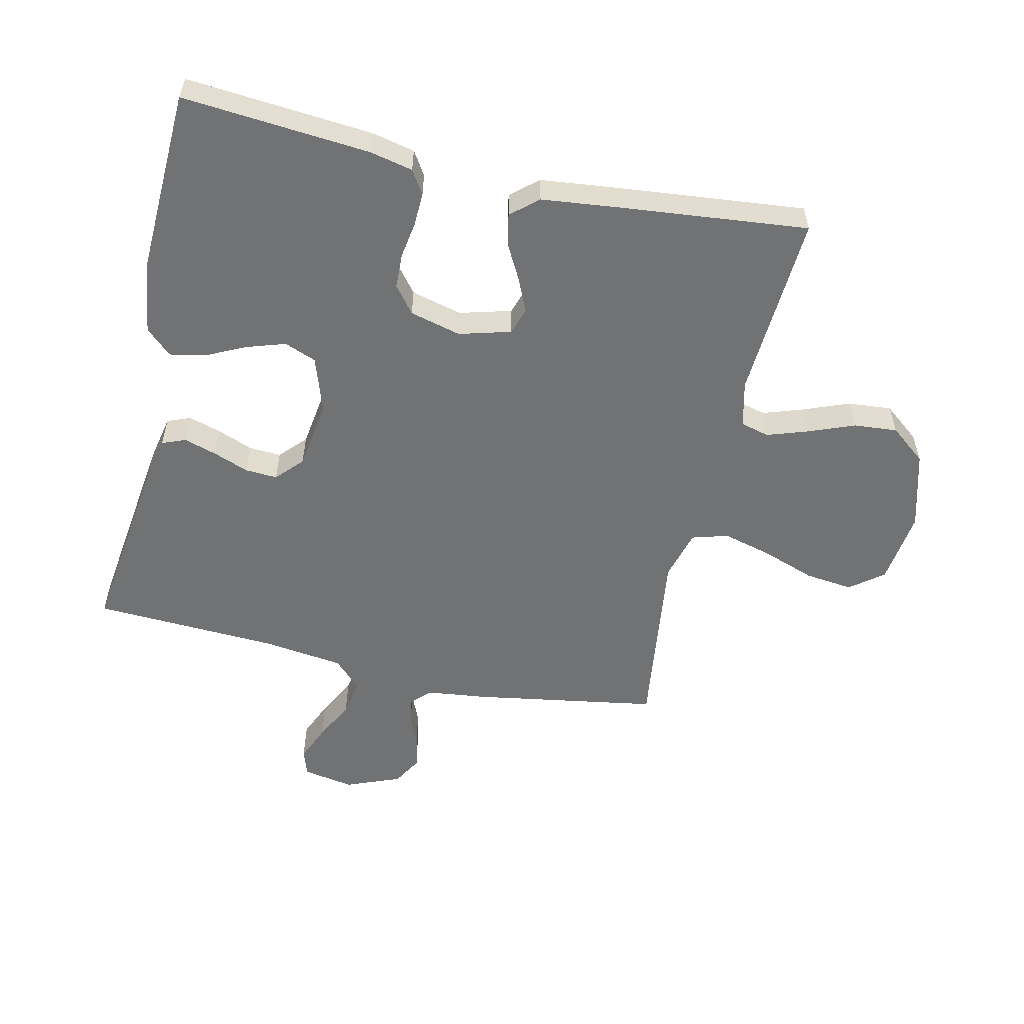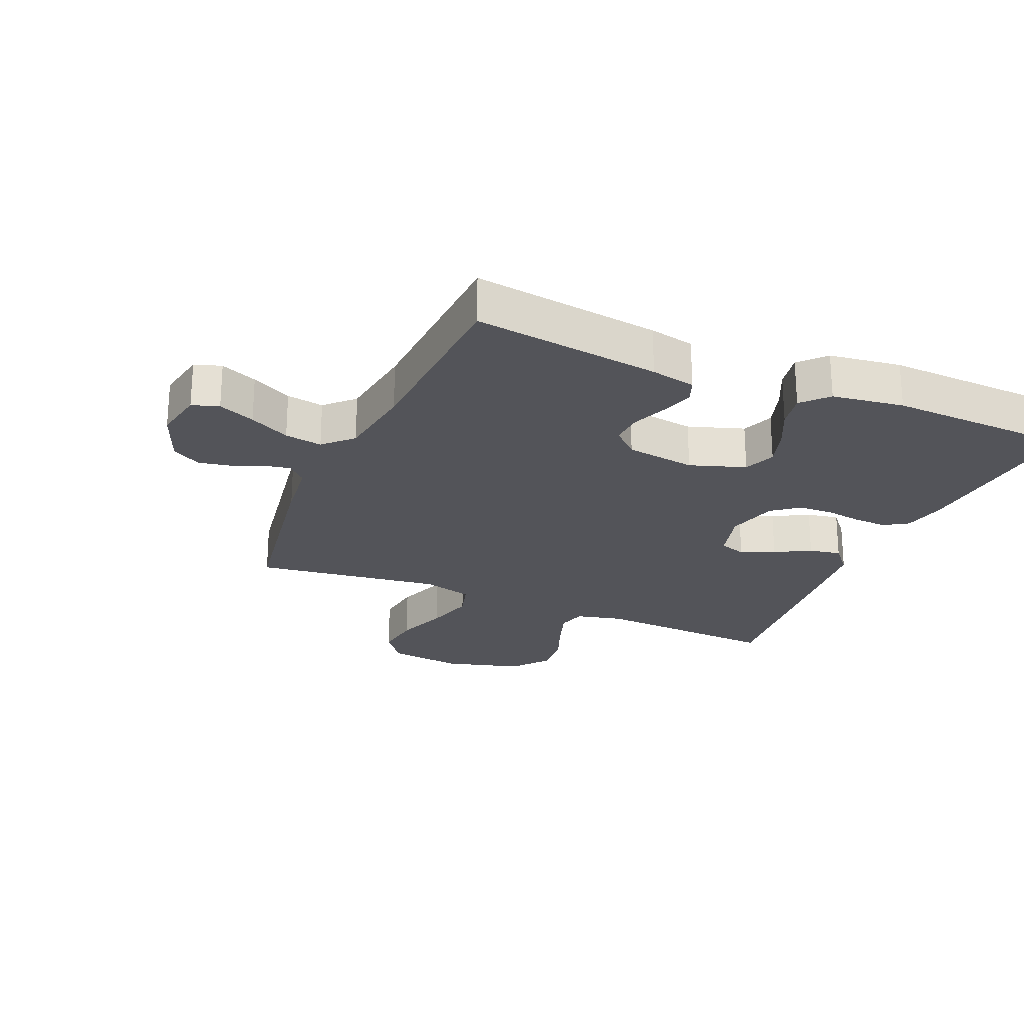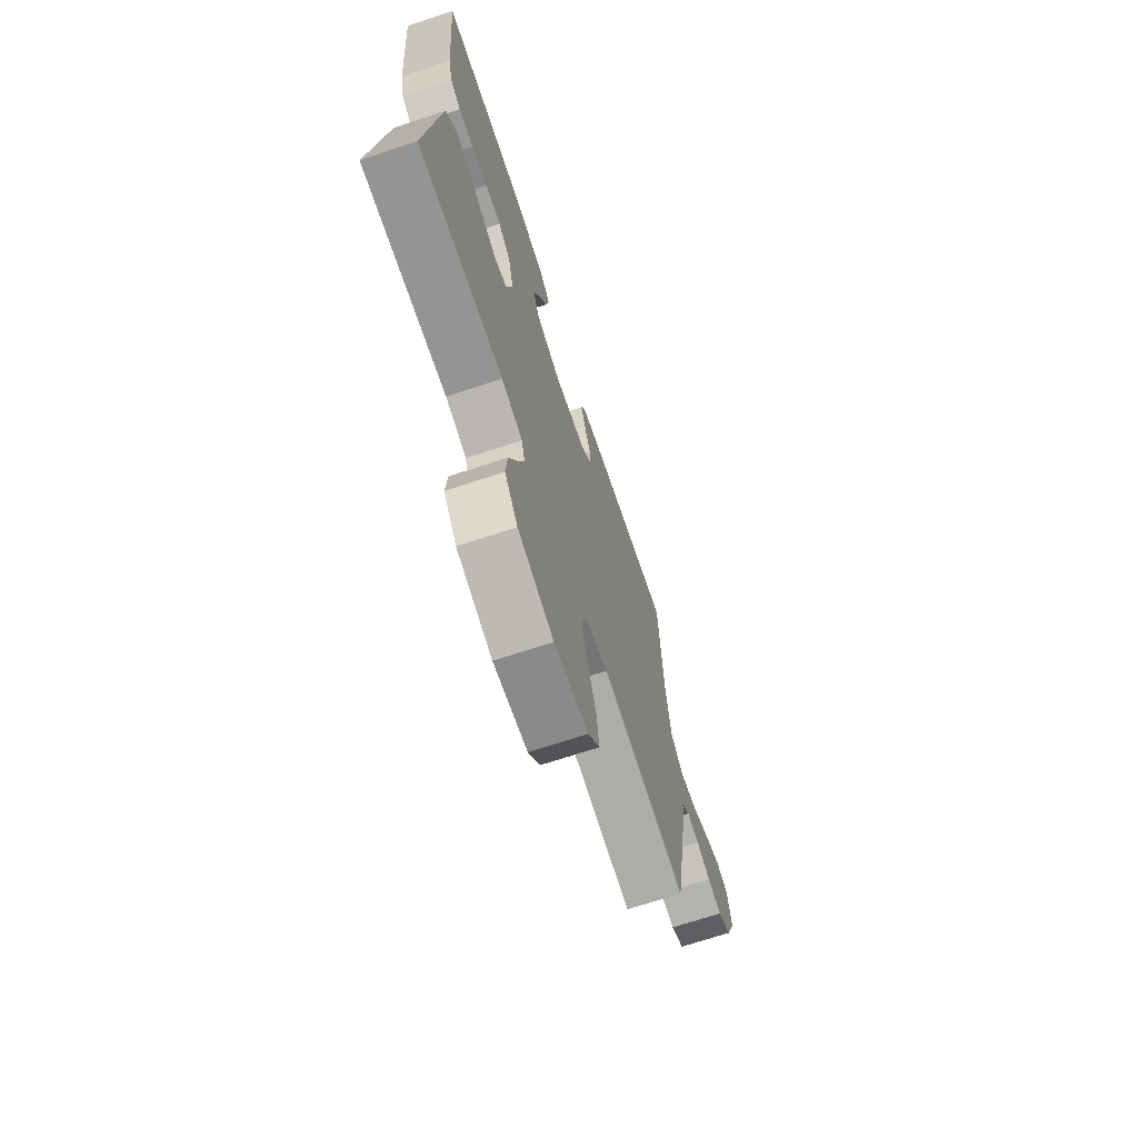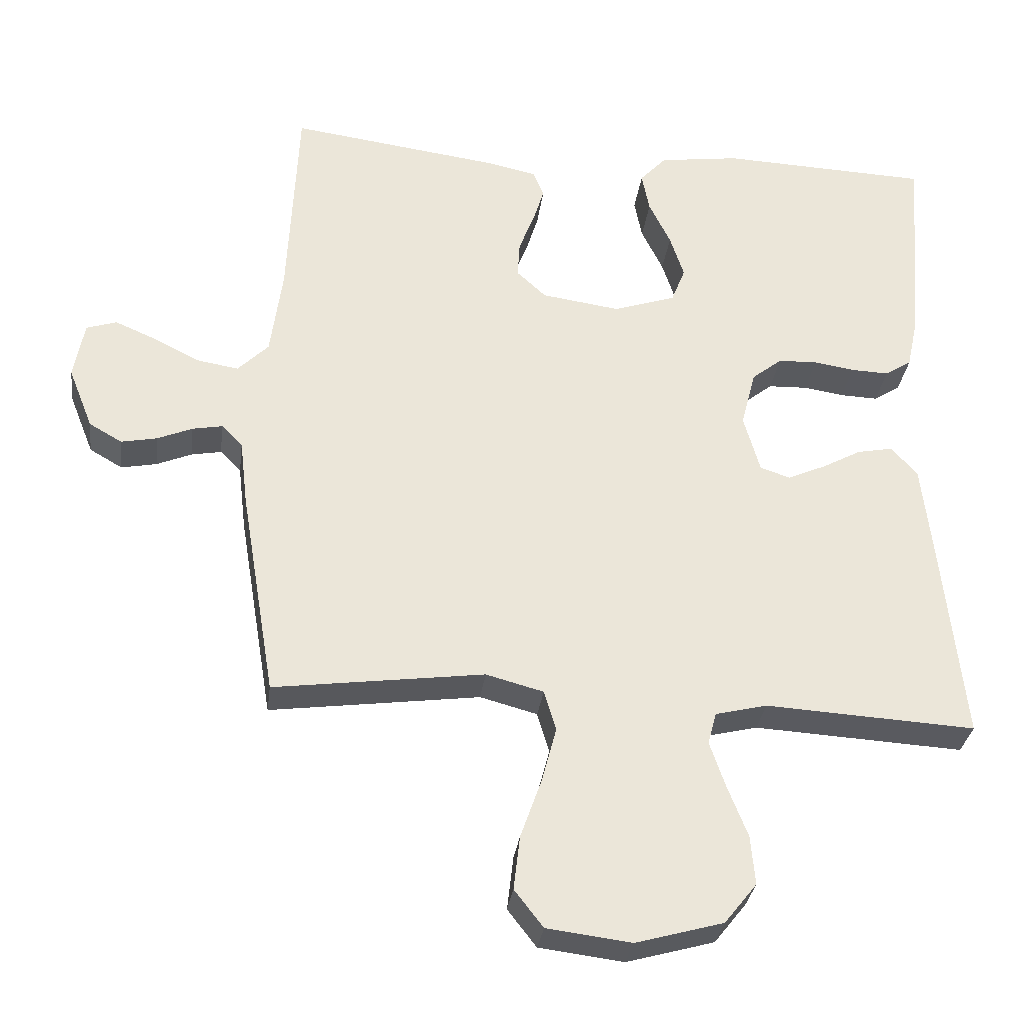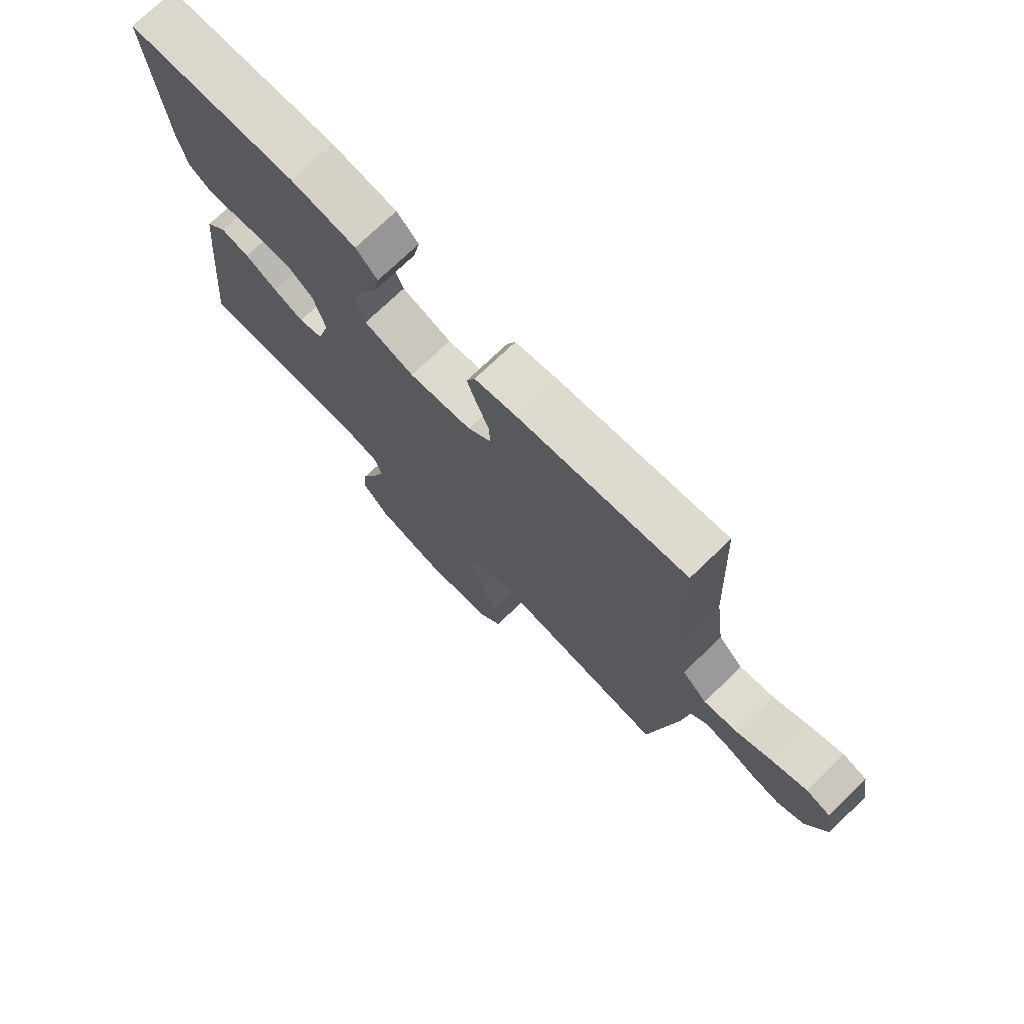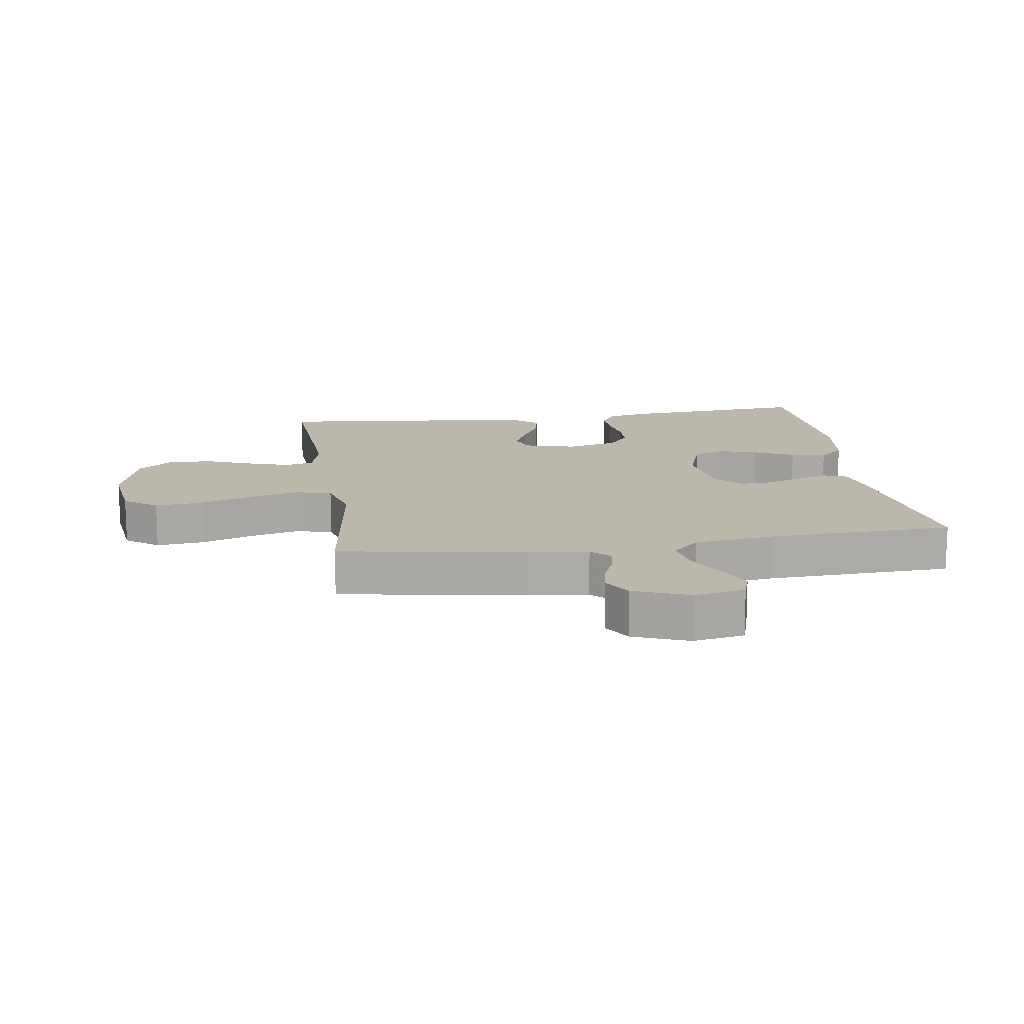
<metadata>
{"format":"obj","ext":"obj","renderer":"f3d","projection":"perspective","resolution":1024,"background":"white","views":[{"elev":-55.4,"azim":77.2,"up":"+Y"},{"elev":-23.8,"azim":-23.3,"up":"+Y"},{"elev":-70.2,"azim":108.2,"up":"+Z"},{"elev":-31.5,"azim":-7.3,"up":"+Z"},{"elev":74.2,"azim":-133.8,"up":"+Z"},{"elev":14.3,"azim":-98.5,"up":"+Y"}]}
</metadata>
<code>
v 0.5 0.07 -0.5
v 0.2 0.07 -0.483
v 0.126 0.07 -0.501
v 0.114 0.07 -0.547
v 0.136 0.07 -0.612
v 0.165 0.07 -0.686
v 0.171 0.07 -0.756
v 0.125 0.07 -0.814
v 0 0.07 -0.849
v -0.12 0.07 -0.834
v -0.161 0.07 -0.781
v -0.152 0.07 -0.704
v -0.122 0.07 -0.619
v -0.101 0.07 -0.54
v -0.118 0.07 -0.482
v -0.2 0.07 -0.46
v -0.5 0.07 -0.5
v -0.55 0.07 -0.2
v -0.561 0.07 -0.106
v -0.591 0.07 -0.076
v -0.634 0.07 -0.084
v -0.684 0.07 -0.105
v -0.735 0.07 -0.115
v -0.782 0.07 -0.088
v -0.817 0.07 0
v -0.802 0.07 0.082
v -0.759 0.07 0.096
v -0.7 0.07 0.071
v -0.635 0.07 0.038
v -0.575 0.07 0.028
v -0.531 0.07 0.072
v -0.514 0.07 0.2
v -0.5 0.07 0.5
v -0.2 0.07 0.46
v -0.128 0.07 0.445
v -0.113 0.07 0.407
v -0.129 0.07 0.355
v -0.151 0.07 0.298
v -0.154 0.07 0.246
v -0.112 0.07 0.207
v 0 0.07 0.191
v 0.089 0.07 0.221
v 0.109 0.07 0.272
v 0.089 0.07 0.334
v 0.058 0.07 0.398
v 0.047 0.07 0.455
v 0.085 0.07 0.496
v 0.2 0.07 0.512
v 0.5 0.07 0.5
v 0.475 0.07 0.2
v 0.46 0.07 0.131
v 0.422 0.07 0.107
v 0.368 0.07 0.109
v 0.31 0.07 0.118
v 0.254 0.07 0.116
v 0.211 0.07 0.082
v 0.19 0.07 0
v 0.213 0.07 -0.083
v 0.256 0.07 -0.097
v 0.31 0.07 -0.073
v 0.367 0.07 -0.042
v 0.418 0.07 -0.032
v 0.455 0.07 -0.075
v 0.469 0.07 -0.2
v 0.5 0 -0.5
v 0.2 0 -0.483
v 0.126 0 -0.501
v 0.114 0 -0.547
v 0.136 0 -0.612
v 0.165 0 -0.686
v 0.171 0 -0.756
v 0.125 0 -0.814
v 0 0 -0.849
v -0.12 0 -0.834
v -0.161 0 -0.781
v -0.152 0 -0.704
v -0.122 0 -0.619
v -0.101 0 -0.54
v -0.118 0 -0.482
v -0.2 0 -0.46
v -0.5 0 -0.5
v -0.55 0 -0.2
v -0.561 0 -0.106
v -0.591 0 -0.076
v -0.634 0 -0.084
v -0.684 0 -0.105
v -0.735 0 -0.115
v -0.782 0 -0.088
v -0.817 0 0
v -0.802 0 0.082
v -0.759 0 0.096
v -0.7 0 0.071
v -0.635 0 0.038
v -0.575 0 0.028
v -0.531 0 0.072
v -0.514 0 0.2
v -0.5 0 0.5
v -0.2 0 0.46
v -0.128 0 0.445
v -0.113 0 0.407
v -0.129 0 0.355
v -0.151 0 0.298
v -0.154 0 0.246
v -0.112 0 0.207
v 0 0 0.191
v 0.089 0 0.221
v 0.109 0 0.272
v 0.089 0 0.334
v 0.058 0 0.398
v 0.047 0 0.455
v 0.085 0 0.496
v 0.2 0 0.512
v 0.5 0 0.5
v 0.475 0 0.2
v 0.46 0 0.131
v 0.422 0 0.107
v 0.368 0 0.109
v 0.31 0 0.118
v 0.254 0 0.116
v 0.211 0 0.082
v 0.19 0 0
v 0.213 0 -0.083
v 0.256 0 -0.097
v 0.31 0 -0.073
v 0.367 0 -0.042
v 0.418 0 -0.032
v 0.455 0 -0.075
v 0.469 0 -0.2
f 64 1 2
f 63 64 2
f 62 63 2
f 61 62 2
f 60 61 2
f 59 60 2 3
f 58 59 3
f 57 58 3 4
f 52 53 54
f 51 52 54
f 50 51 54
f 49 50 54
f 48 49 54
f 47 48 54
f 46 47 54
f 45 46 54
f 44 45 54
f 43 44 54 55
f 42 43 55 56
f 36 37 38
f 35 36 38
f 34 35 38
f 33 34 38
f 32 33 38
f 31 32 38 39
f 30 31 39 40
f 27 28 29
f 26 27 29
f 25 26 29
f 24 25 29
f 23 24 29
f 22 23 29
f 21 22 29
f 20 21 29 30
f 30 40 41
f 20 30 41
f 19 20 41
f 42 56 57
f 41 42 57
f 19 41 57
f 18 19 57
f 17 18 57
f 16 17 57
f 11 12 13
f 10 11 13
f 9 10 13
f 8 9 13
f 7 8 13
f 6 7 13
f 5 6 13
f 15 16 57
f 14 15 57 4
f 4 5 13 14
f 66 65 128
f 66 128 127
f 66 127 126
f 66 126 125
f 66 125 124
f 67 66 124 123
f 67 123 122
f 68 67 122 121
f 118 117 116
f 118 116 115
f 118 115 114
f 118 114 113
f 118 113 112
f 118 112 111
f 118 111 110
f 118 110 109
f 118 109 108
f 119 118 108 107
f 120 119 107 106
f 102 101 100
f 102 100 99
f 102 99 98
f 102 98 97
f 102 97 96
f 103 102 96 95
f 104 103 95 94
f 93 92 91
f 93 91 90
f 93 90 89
f 93 89 88
f 93 88 87
f 93 87 86
f 93 86 85
f 94 93 85 84
f 105 104 94
f 105 94 84
f 105 84 83
f 121 120 106
f 121 106 105
f 121 105 83
f 121 83 82
f 121 82 81
f 121 81 80
f 77 76 75
f 77 75 74
f 77 74 73
f 77 73 72
f 77 72 71
f 77 71 70
f 77 70 69
f 121 80 79
f 68 121 79 78
f 78 77 69 68
f 1 65 66 2
f 2 66 67 3
f 3 67 68 4
f 4 68 69 5
f 5 69 70 6
f 6 70 71 7
f 7 71 72 8
f 8 72 73 9
f 9 73 74 10
f 10 74 75 11
f 11 75 76 12
f 12 76 77 13
f 13 77 78 14
f 14 78 79 15
f 15 79 80 16
f 16 80 81 17
f 17 81 82 18
f 18 82 83 19
f 19 83 84 20
f 20 84 85 21
f 21 85 86 22
f 22 86 87 23
f 23 87 88 24
f 24 88 89 25
f 25 89 90 26
f 26 90 91 27
f 27 91 92 28
f 28 92 93 29
f 29 93 94 30
f 30 94 95 31
f 31 95 96 32
f 32 96 97 33
f 33 97 98 34
f 34 98 99 35
f 35 99 100 36
f 36 100 101 37
f 37 101 102 38
f 38 102 103 39
f 39 103 104 40
f 40 104 105 41
f 41 105 106 42
f 42 106 107 43
f 43 107 108 44
f 44 108 109 45
f 45 109 110 46
f 46 110 111 47
f 47 111 112 48
f 48 112 113 49
f 49 113 114 50
f 50 114 115 51
f 51 115 116 52
f 52 116 117 53
f 53 117 118 54
f 54 118 119 55
f 55 119 120 56
f 56 120 121 57
f 57 121 122 58
f 58 122 123 59
f 59 123 124 60
f 60 124 125 61
f 61 125 126 62
f 62 126 127 63
f 63 127 128 64
f 64 128 65 1

</code>
